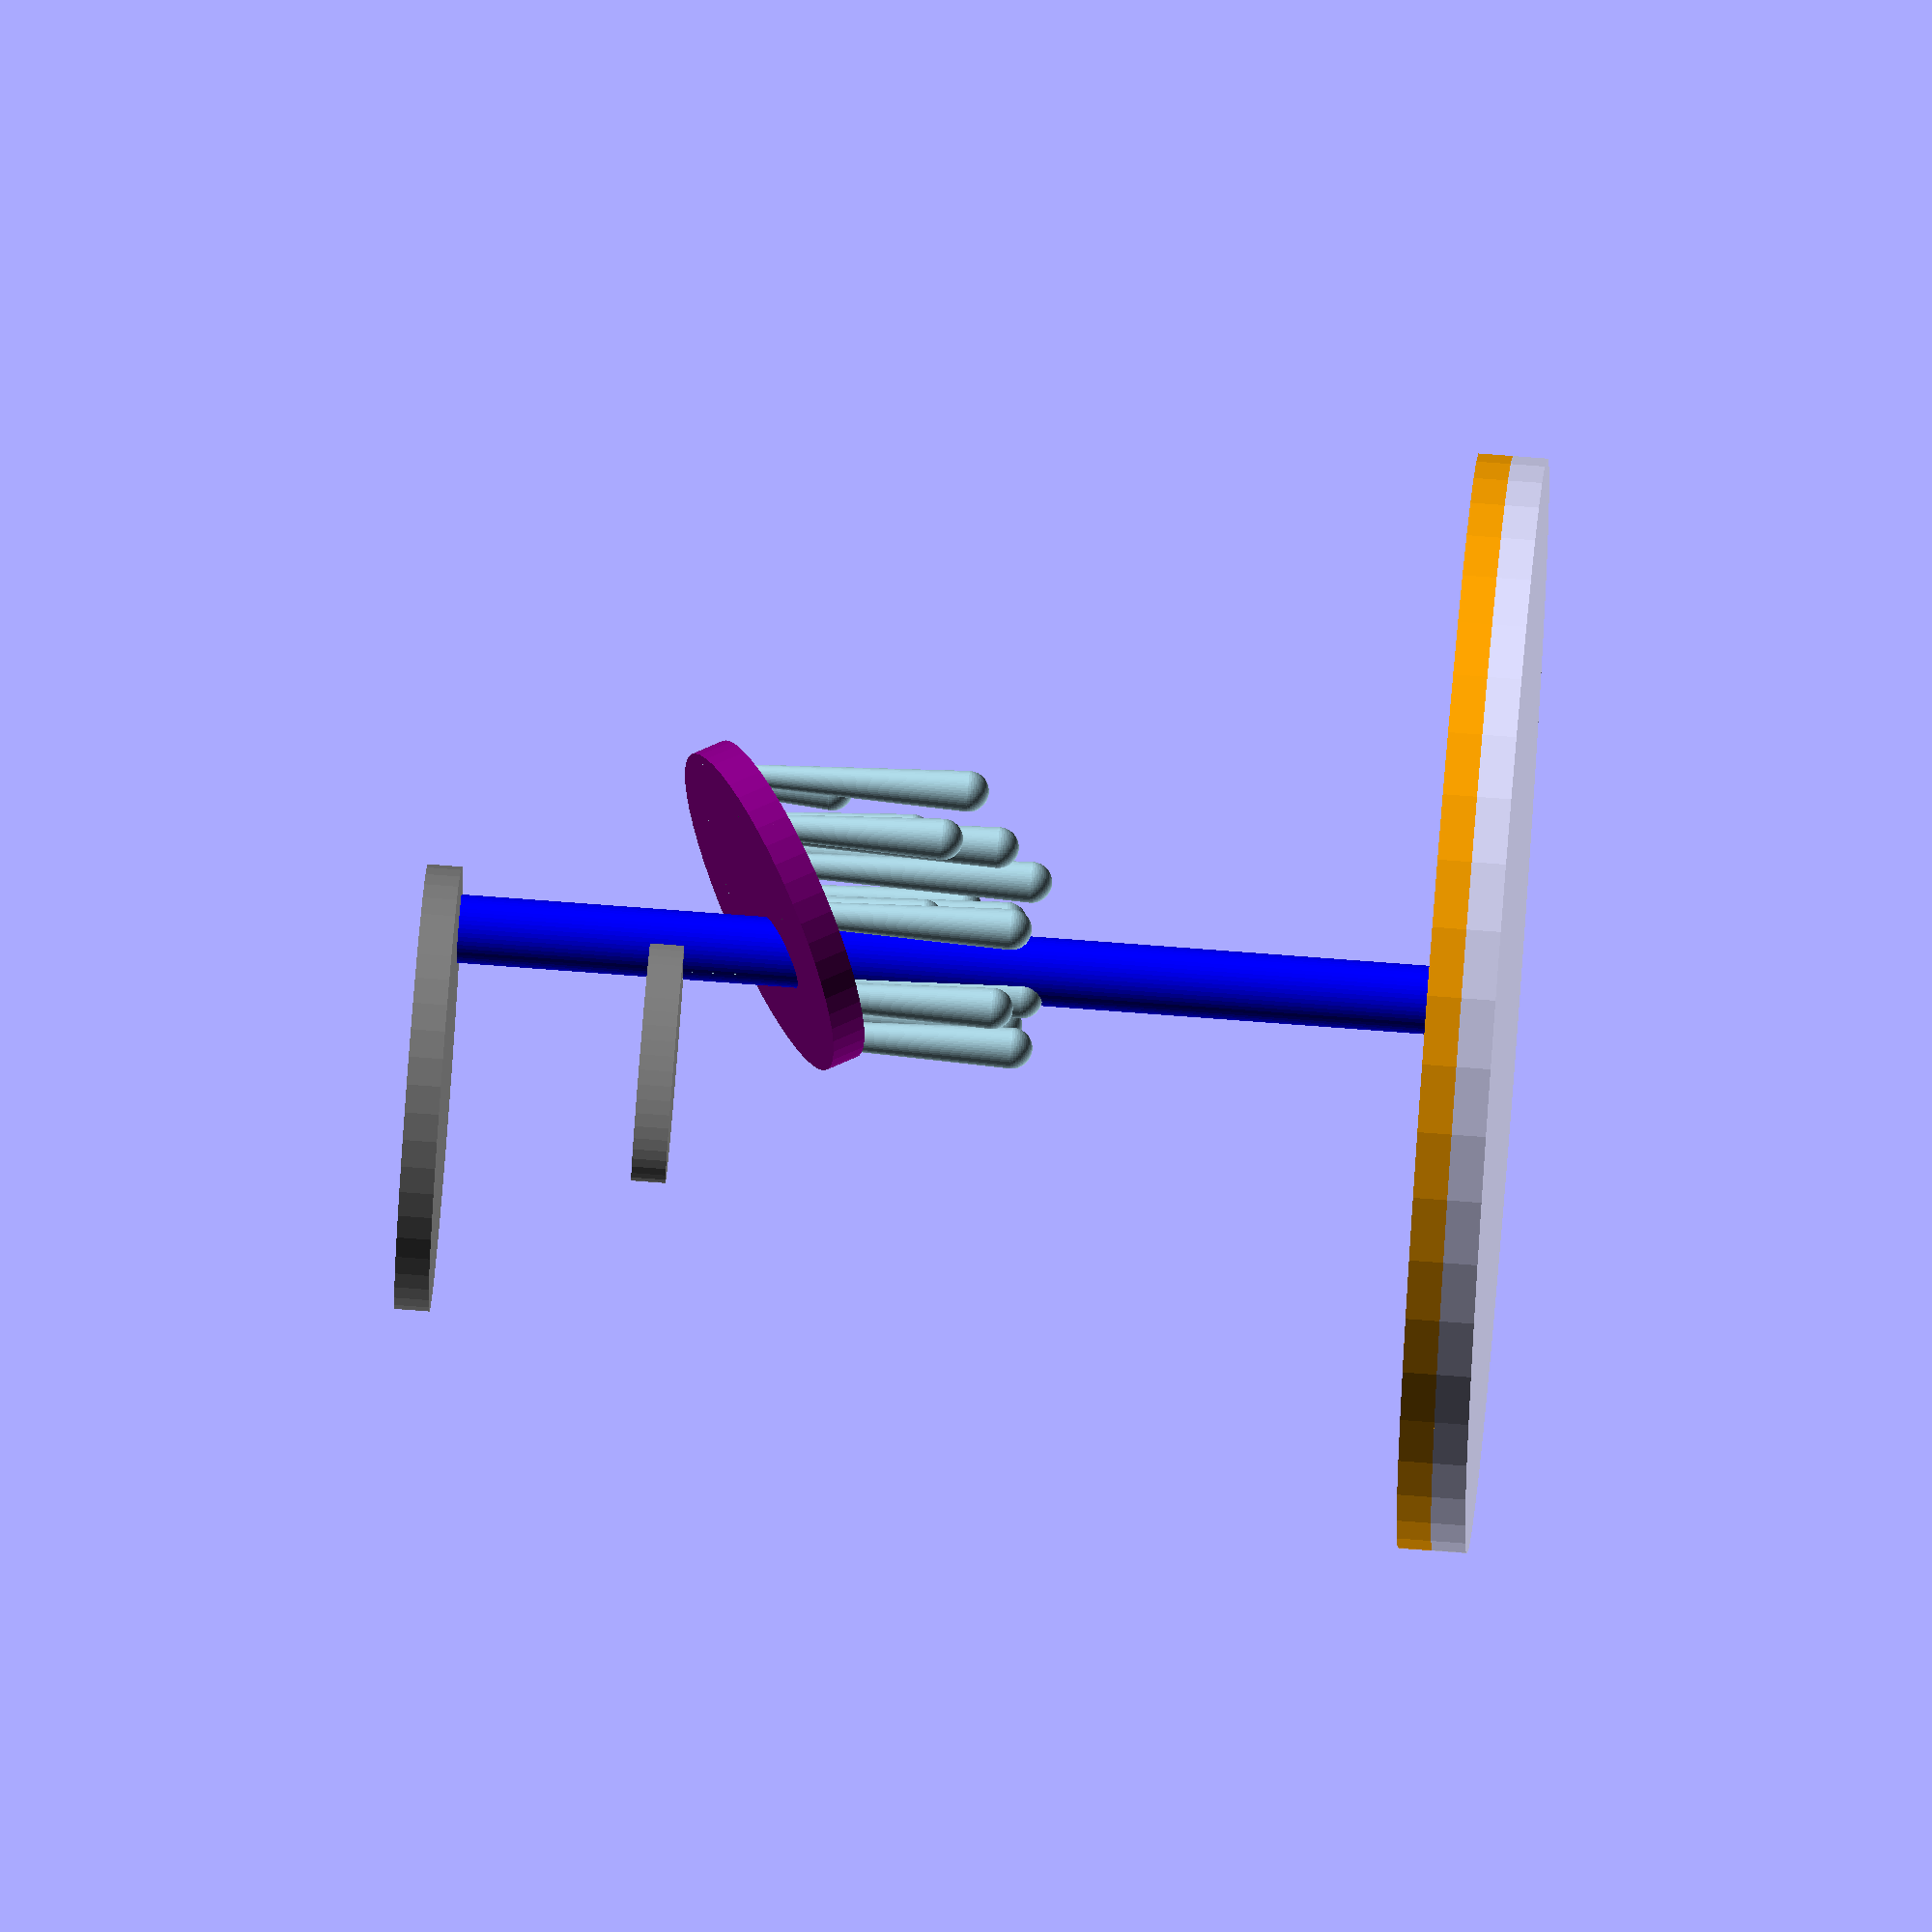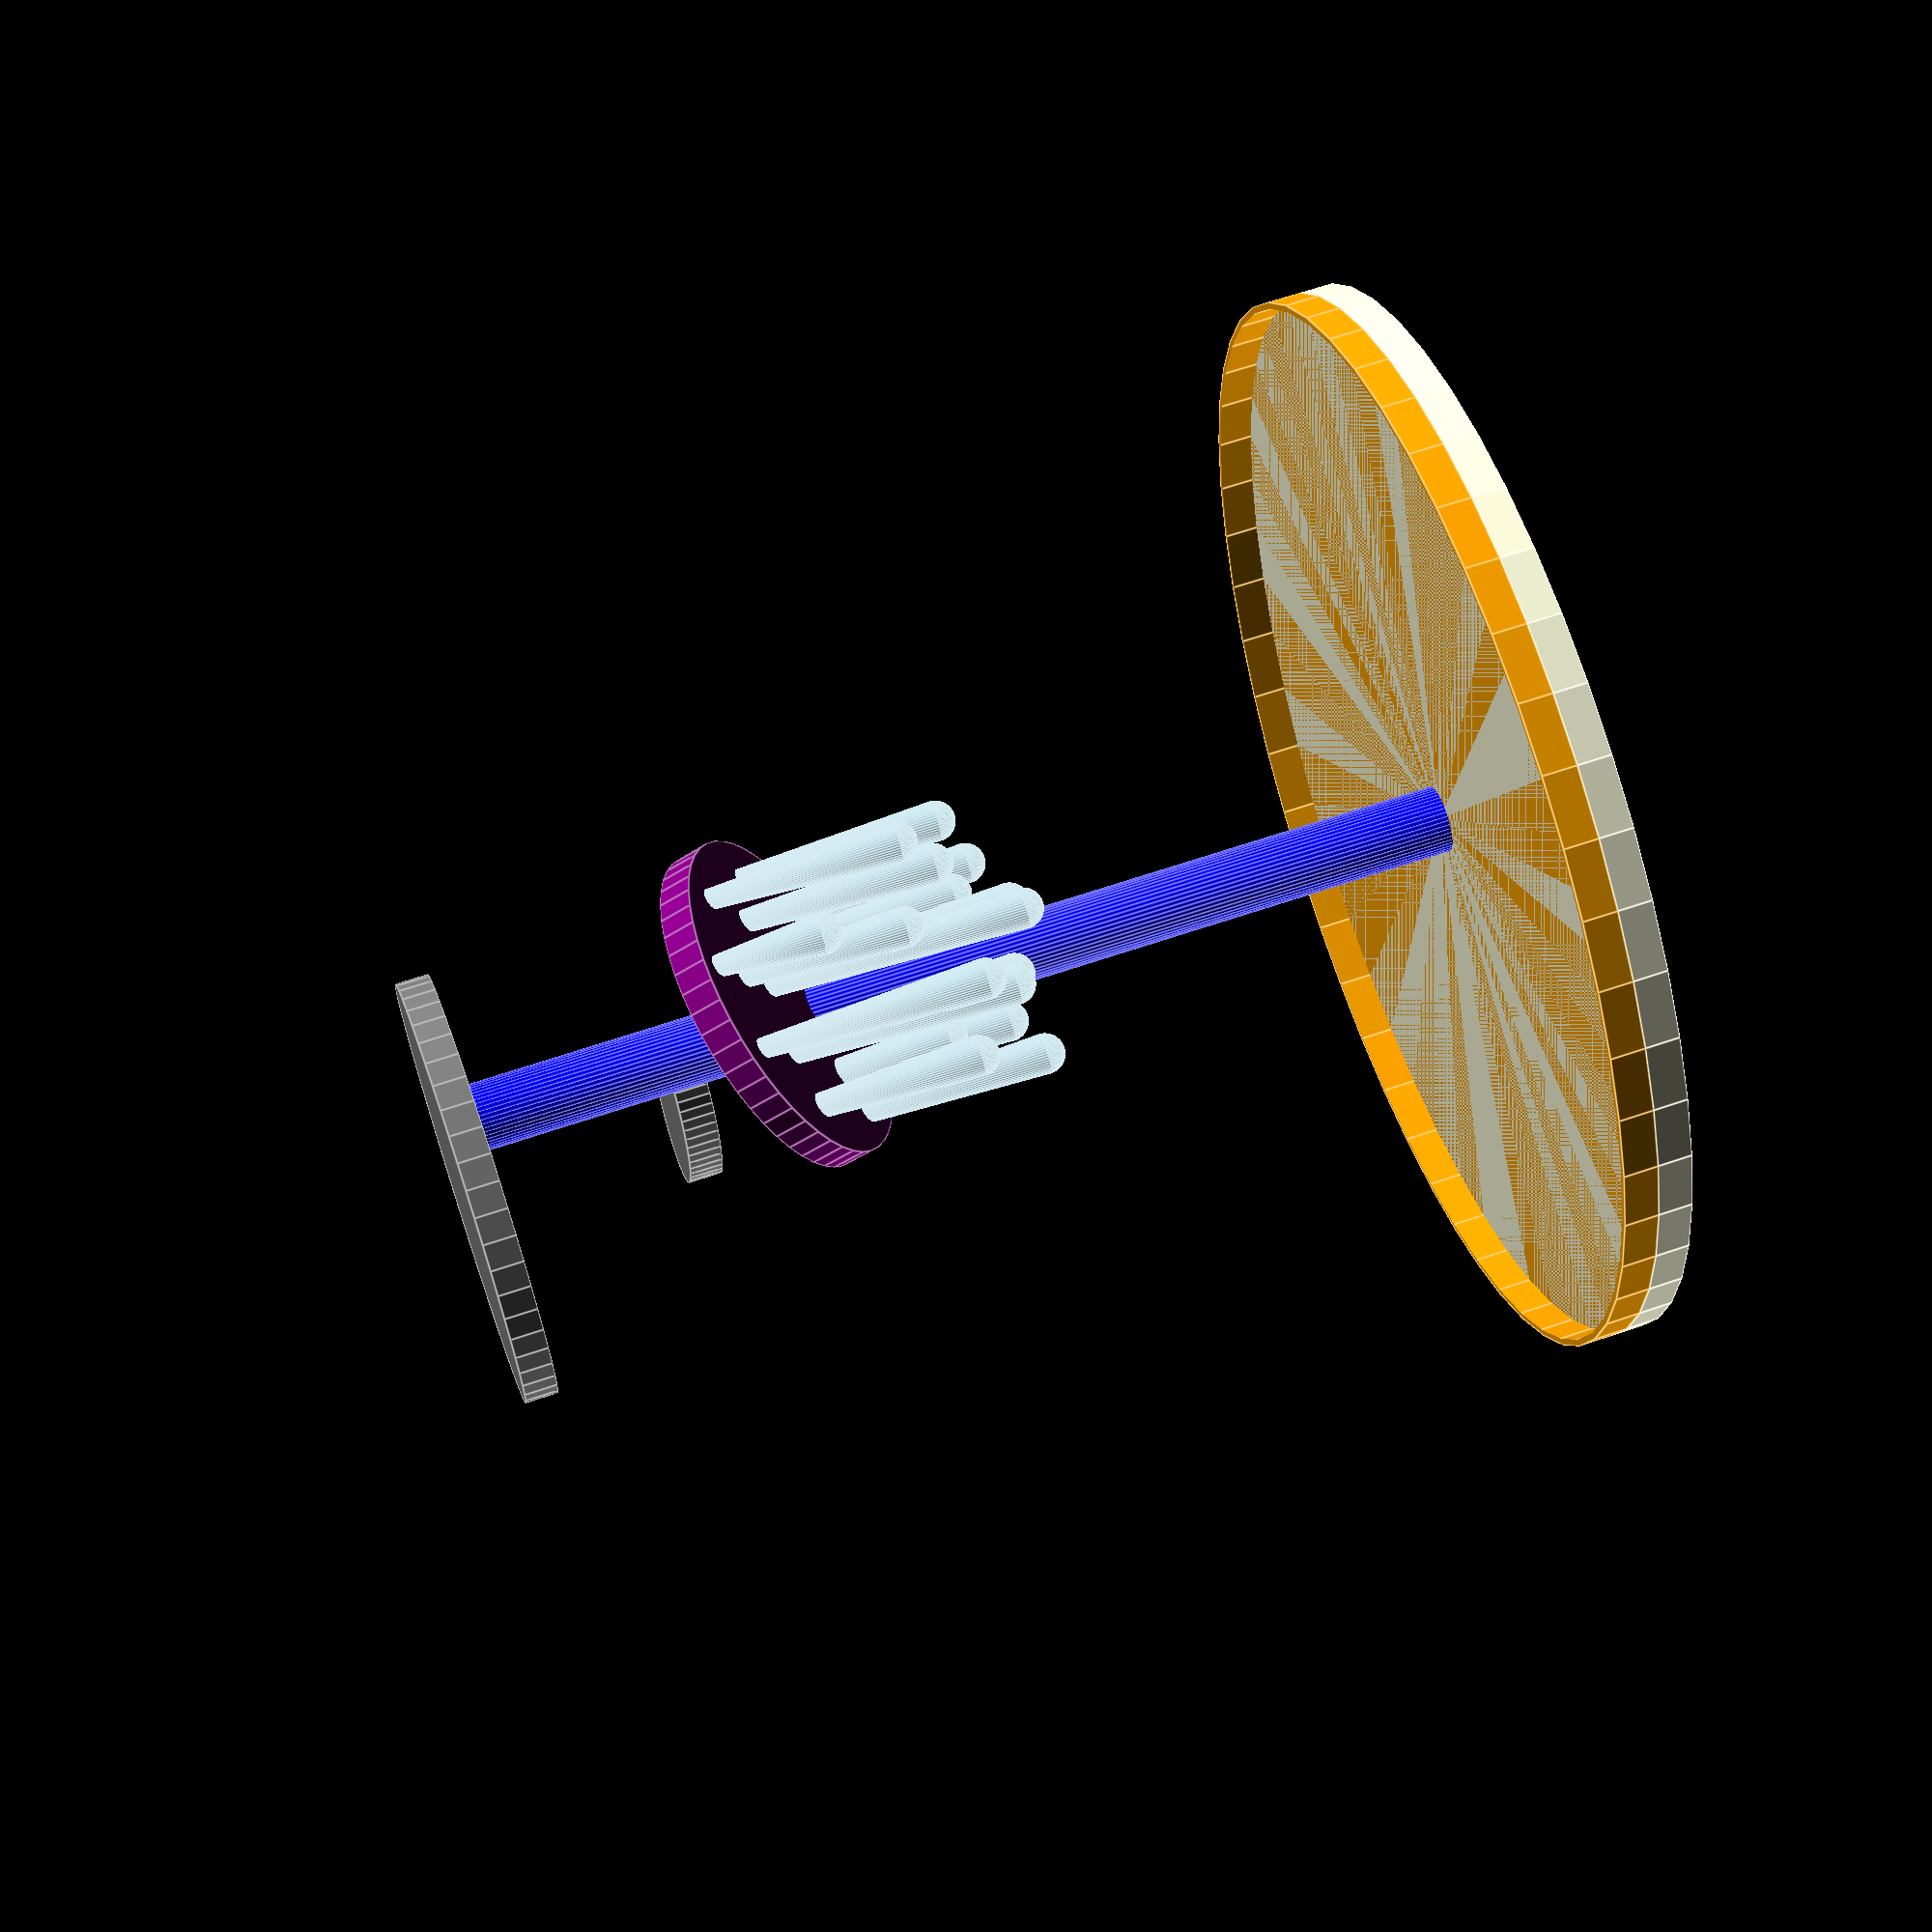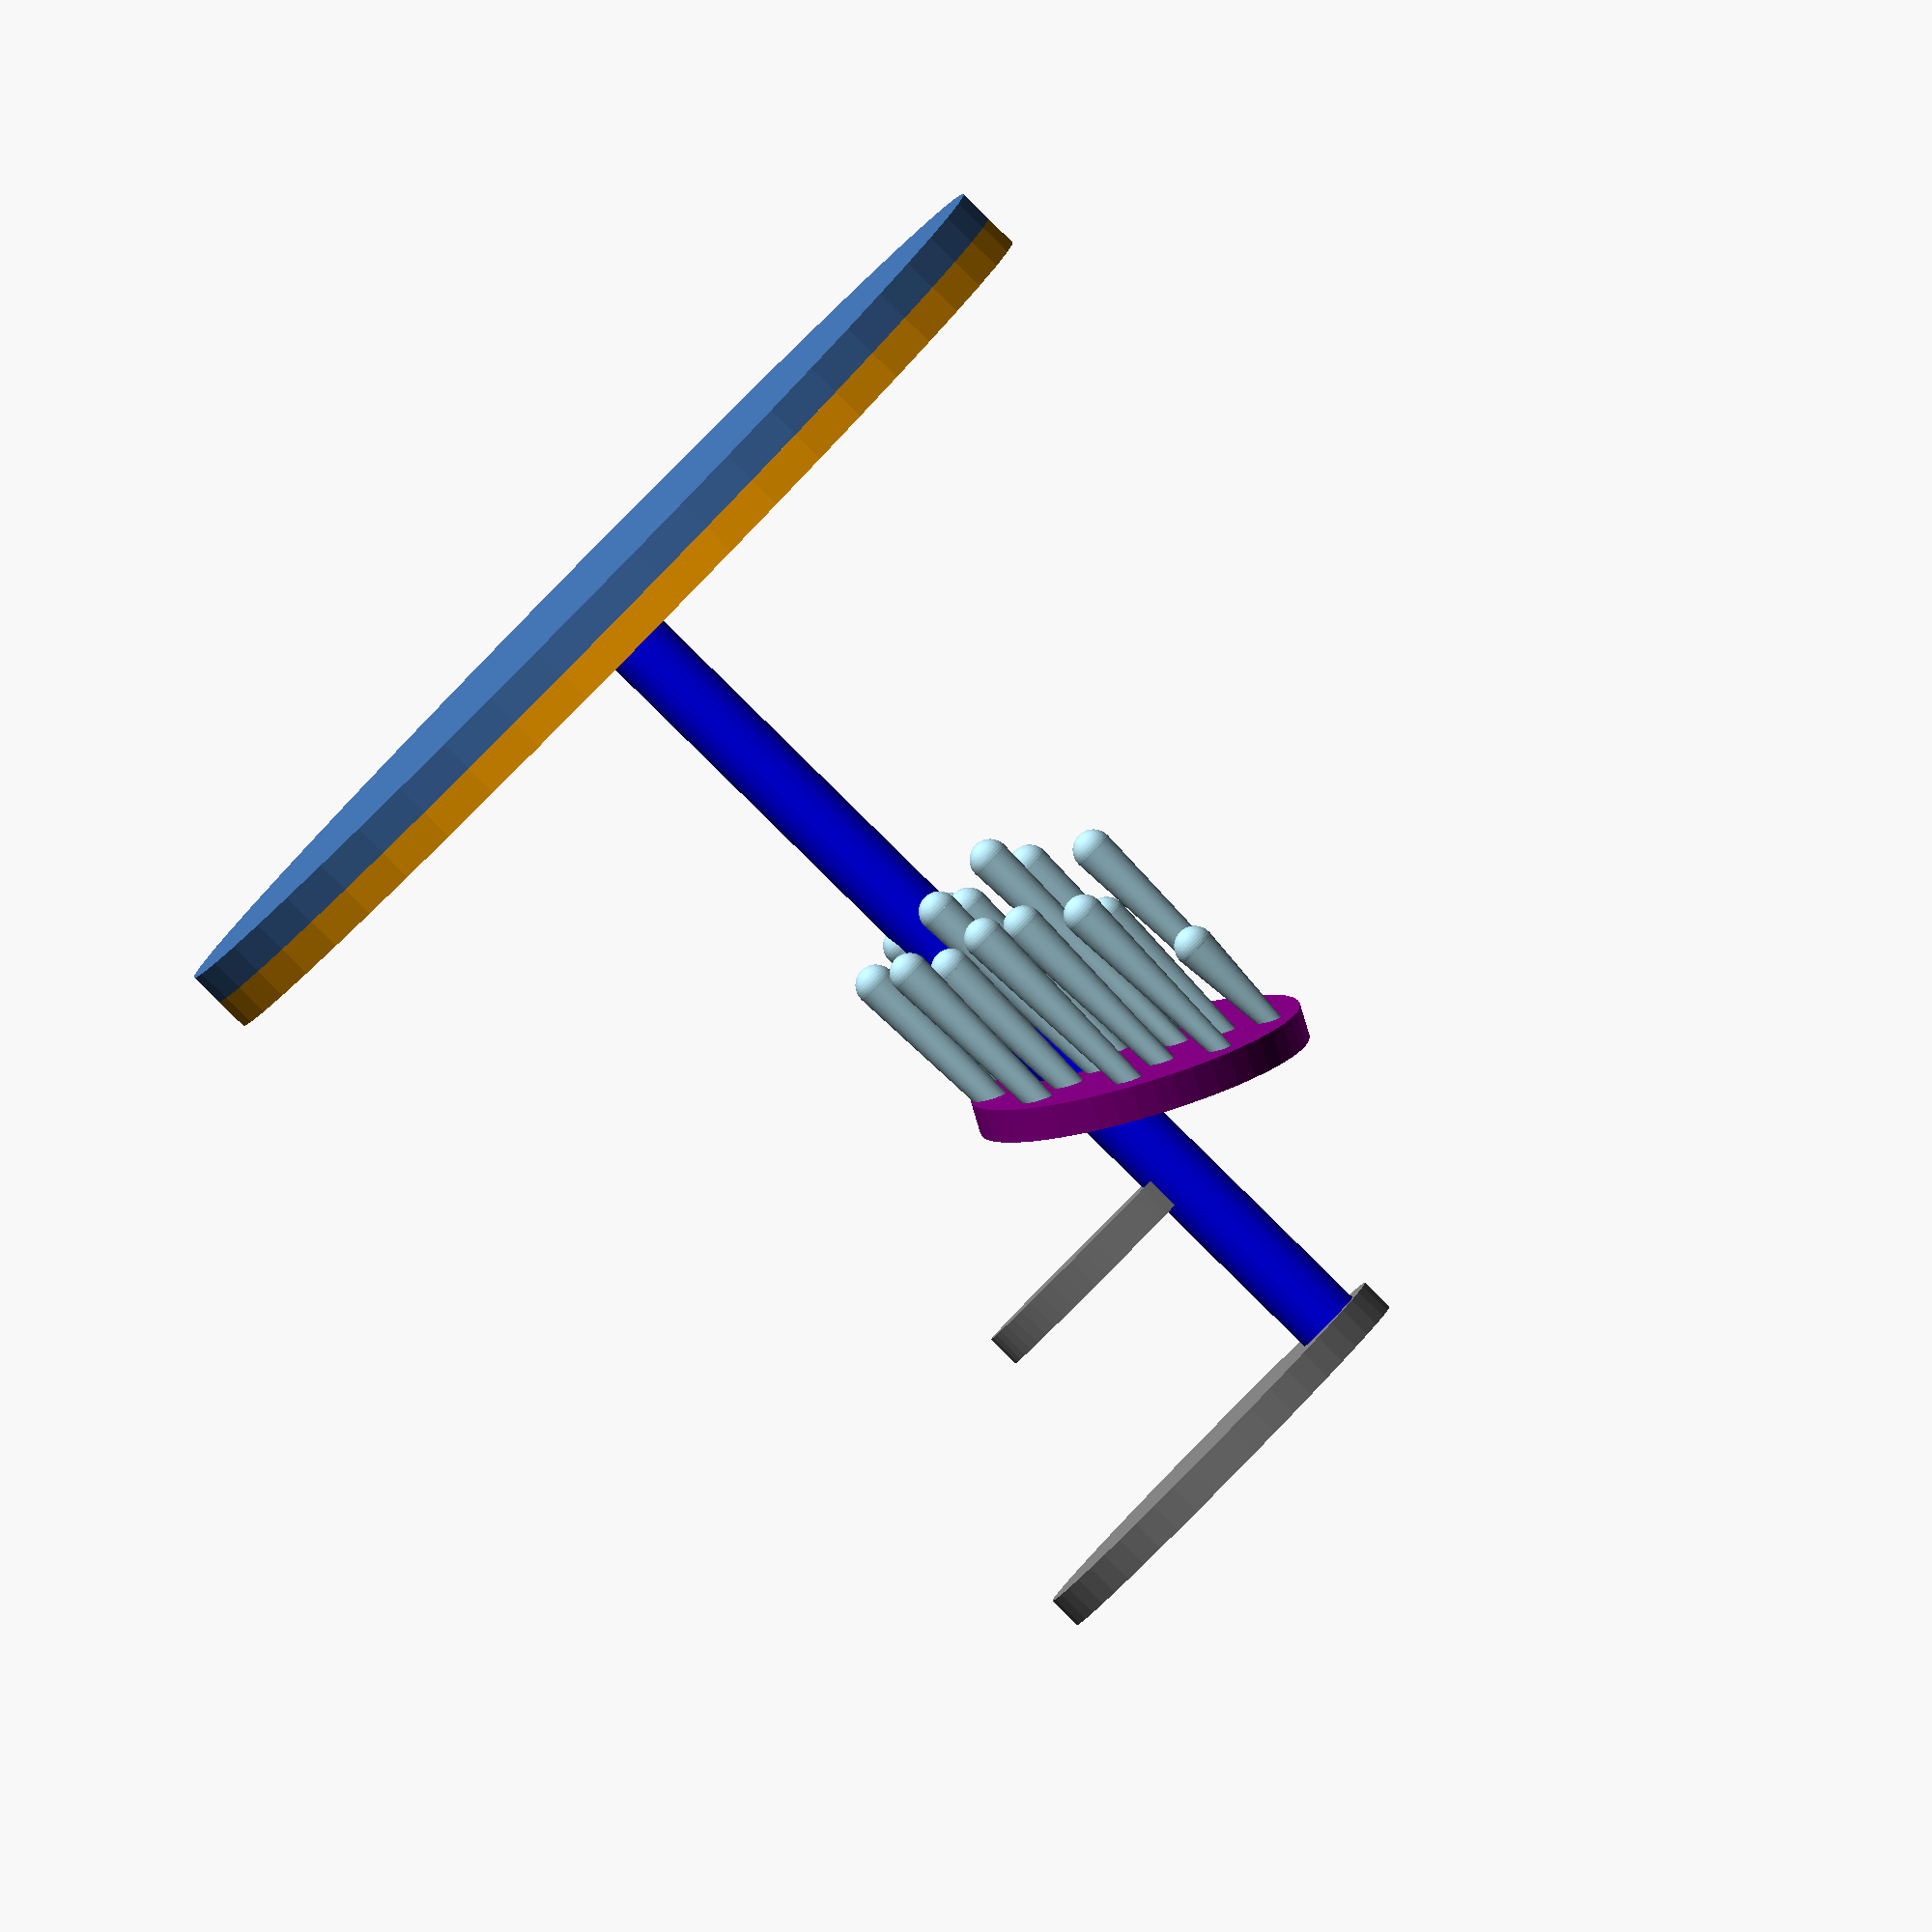
<openscad>


scale([1/1,1/1,1/1]){
  $fn = 50;
  //$fn = 30; // debug
  
  watering_can_cake_support();

}

module watering_can_cake_support (plate_d = 160) {

  plate_h = 5; // thick plate for a heavy basis
  pot_h = 70;
  
  water_h = 1.5*pot_h;
  
  wcan_t = 5;
  wcan_nose_d = 50;
  wcan_nose_angle = 30;
  wcan_low_d = 38;
  wcan_low_h = 15;
  wcan_high_d = 65;
  wcan_high_h = 48;

  tower_h = water_h + wcan_high_h;
  tower_d = 10; // compromise between aesthetic and strength

  // plate
  cylinder (plate_h, d=plate_d, center = true);
  color("orange") translate ([0,0,plate_h]) difference () {
    cylinder (plate_h, d=plate_d, center = true);
    cylinder (plate_h+10, d=plate_d-2, center = true);
  }
  
  // water
  color ("blue") cylinder (tower_h, d=tower_d, center = false);
  color ("purple") translate ([wcan_nose_d*0.15,0,water_h]) rotate ([0,-wcan_nose_angle,0]) 
    cylinder (wcan_t, d=wcan_nose_d, center = true);

  // watering can support
  color ("grey") translate ([-wcan_low_d/2,0,water_h+wcan_low_h]) 
    scale ([1,0.5,1]) cylinder (wcan_t, d=wcan_low_d, center = true);
  color ("grey") translate ([-wcan_high_d*0.4,0,tower_h]) 
    cylinder (wcan_t, d=wcan_high_d, center = true);

  // water drops
  drops_r = 3;
  drops_h = 50;
  drops_num = 3;
  drops_random = [0,3,0,
                  10,7,0,15,5,18,
                  15,7,3,1,4,2,13,10,30];
  difference () {
    translate ([8, 0, pot_h-2])
      for (drop_circle = [1:3]) {
        drops_circle_radius = wcan_nose_d*0.75 *sin(wcan_nose_angle) * drop_circle/3;
        drops_number = drops_num*drop_circle;
        for (drop_index = [1:drops_number]) {
          r = drop_circle == 1 ? drop_index/drops_number : 0;
          g = drop_circle == 2 ? drop_index/drops_number : 0;
          b = drop_circle == 3 ? drop_index/drops_number : 0;
          drops_random_index = drop_circle == 1 ? drop_index-1 : drop_circle == 2 ? 3+drop_index-1 : 9+drop_index-1;
          //echo (drop_index, drops_random_index, drops_random[drops_random_index])
          translate ([
            drops_circle_radius*cos(360/drops_number*drop_index),
            drops_circle_radius*sin(360/drops_number*drop_index),
            drops_random[drops_random_index]]) 
             //color([r,g,b]) 
              water_drop (drops_r, drops_h-drops_random[drops_random_index]);
        }
      }
    translate ([wcan_nose_d*0.15,0,water_h]) rotate ([0,-wcan_nose_angle,0]) 
      cylinder (100, d=wcan_nose_d, center = false);
    translate ([-50,-50,water_h+wcan_nose_d/2*sin(wcan_nose_angle)]) cube (100);
  }

//  // debug pot cake
//  #color ("brown") translate ([0,0,plate_h]) cylinder (60, d=120, center = false);
//  
//  // debug watering can cake
//  #color ("red") translate ([-30,0,160]) rotate ([0,60,0]) cylinder (60, d=80, center = true);
//  #color ("red") translate ([0,0,118]) rotate ([0,-30,0]) cylinder (25, d1=wcan_nose_d, d2 = 0, center = true);
//  #color ("red") translate ([-7,0,119]) rotate ([0,-30,0]) cylinder (20, d1=20, d2 = 40, center = true);


}

module water_drop (radius, height) {
  color ("LightBlue") cylinder (height, r1=radius, r2=radius*0.4, center = false);
  translate ([0,0,0]) color ("LightBlue") sphere (radius, center = false);
}
</openscad>
<views>
elev=106.5 azim=350.8 roll=85.6 proj=o view=wireframe
elev=115.6 azim=91.8 roll=109.0 proj=p view=edges
elev=267.6 azim=343.1 roll=314.5 proj=o view=wireframe
</views>
